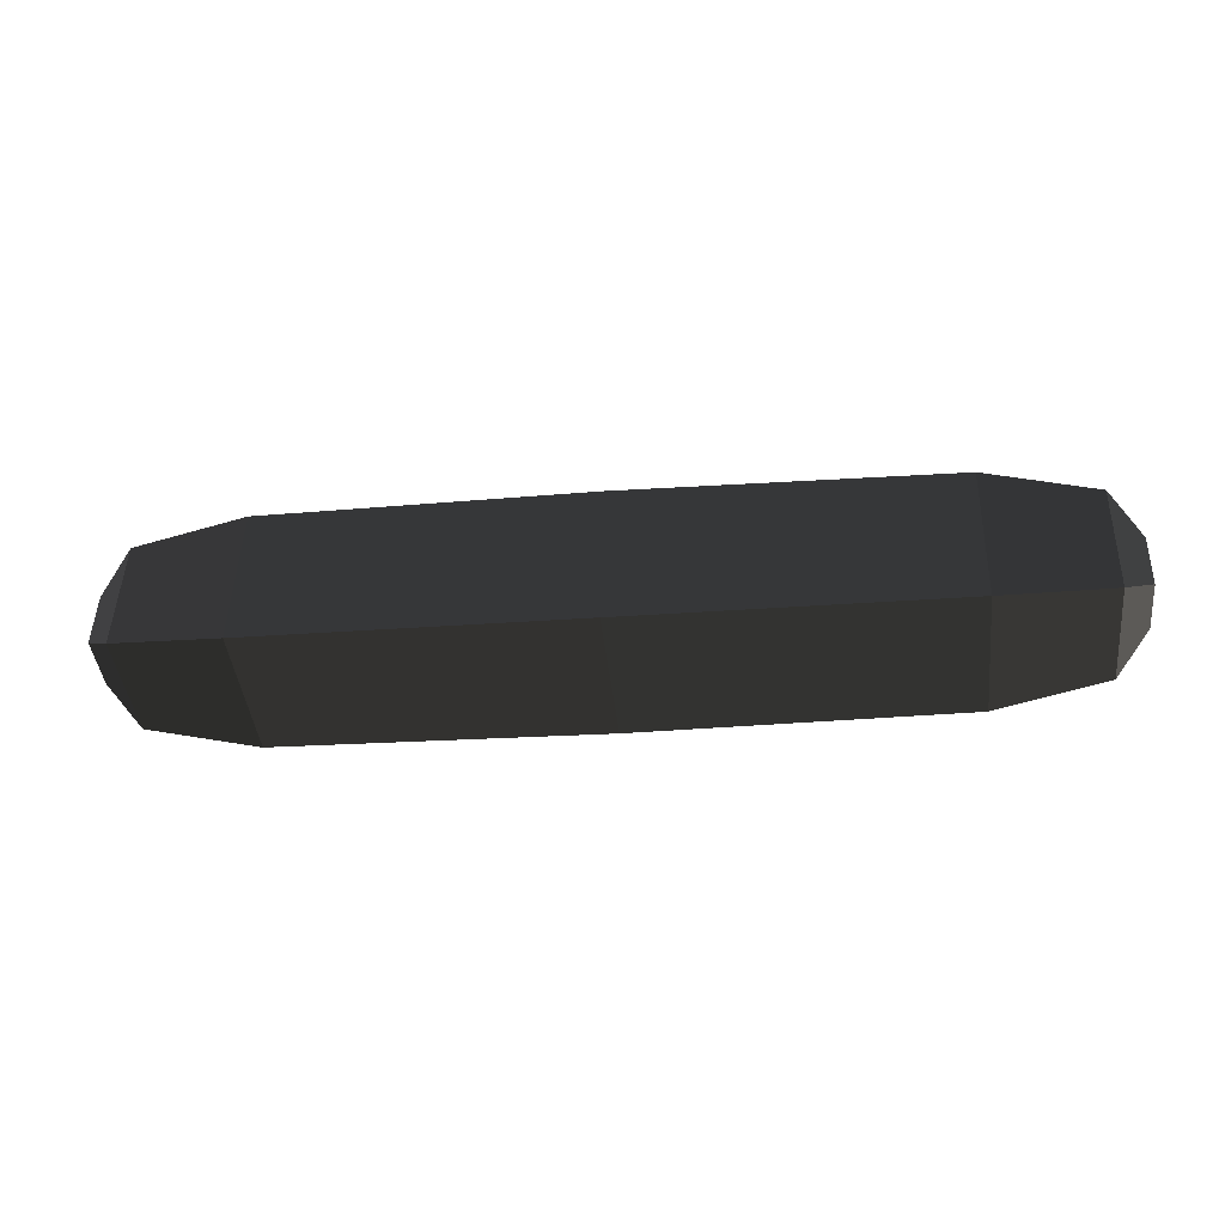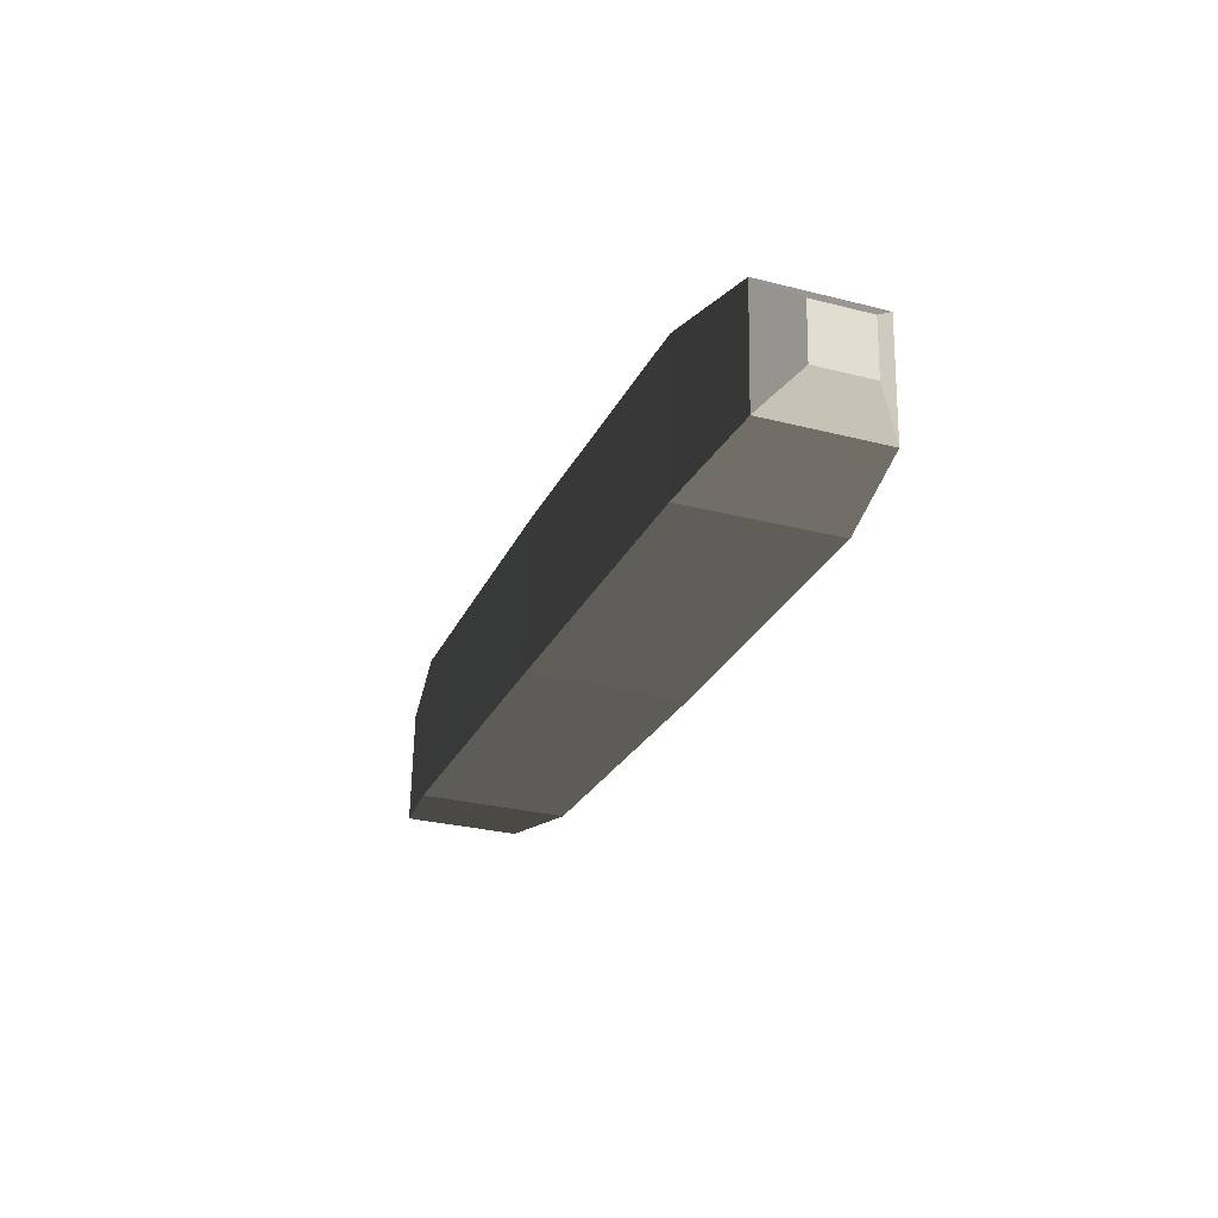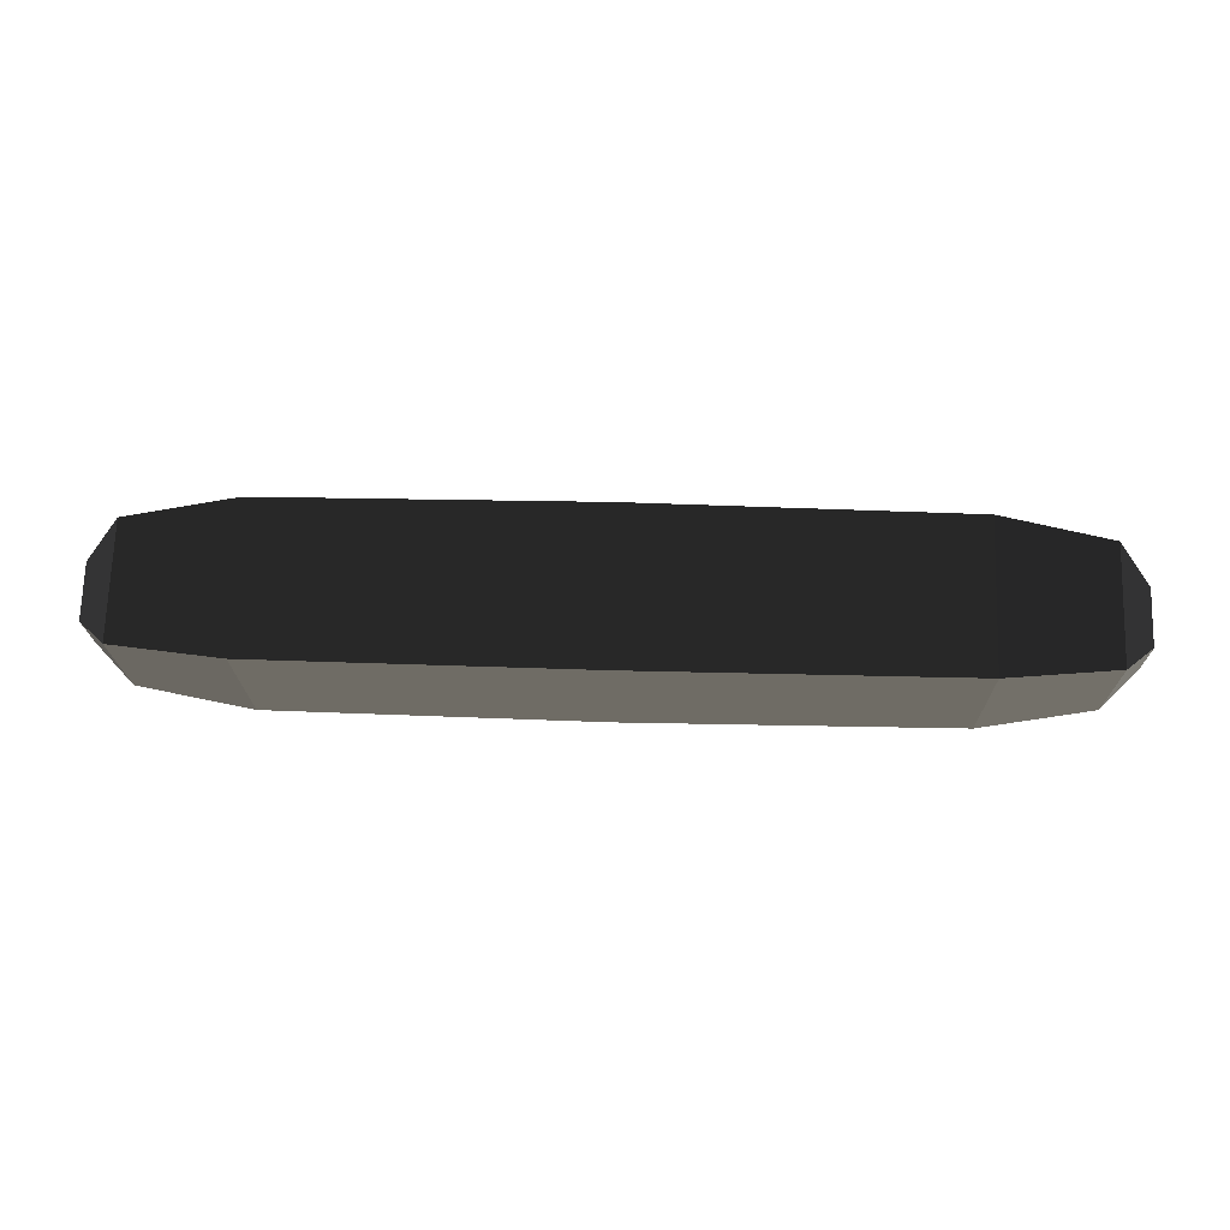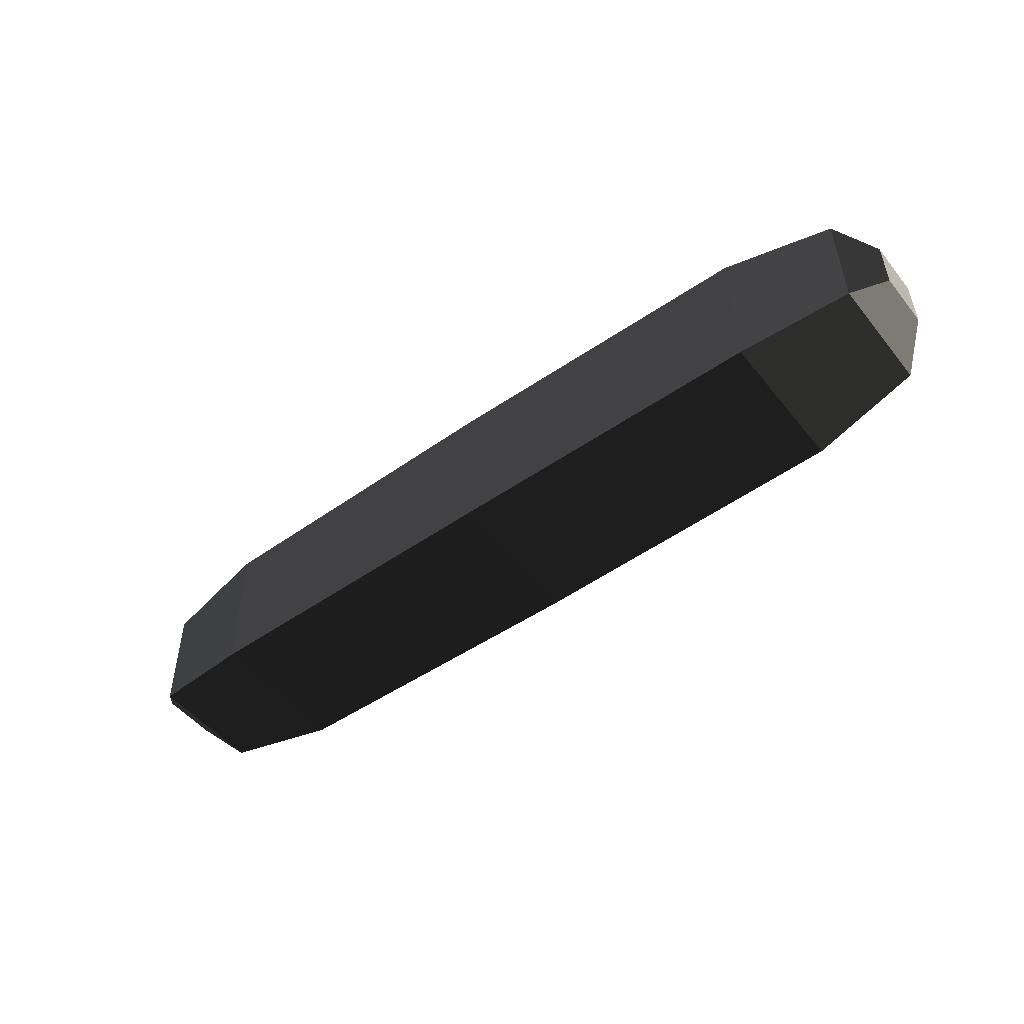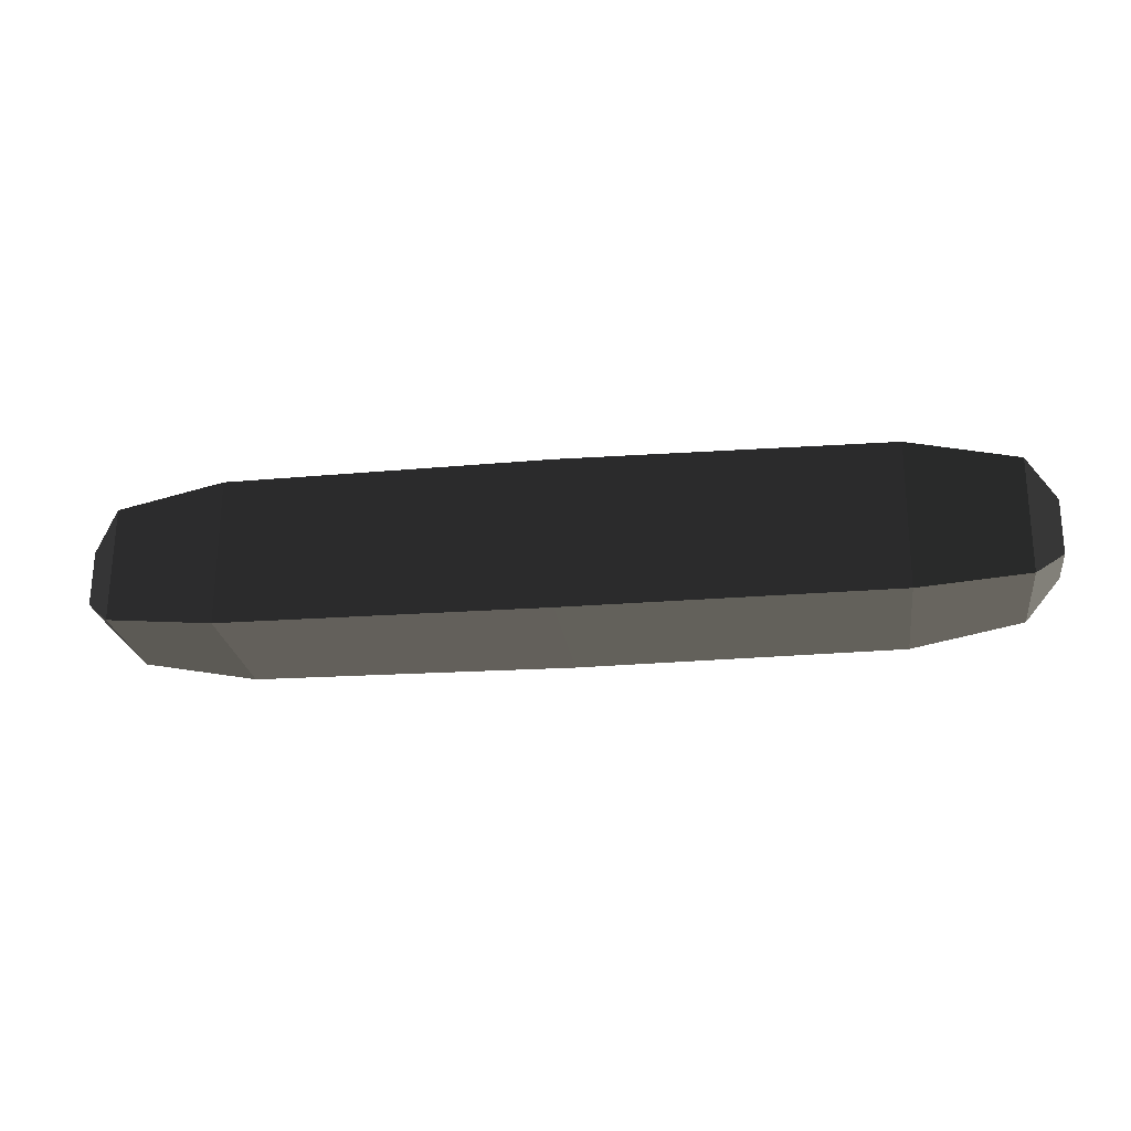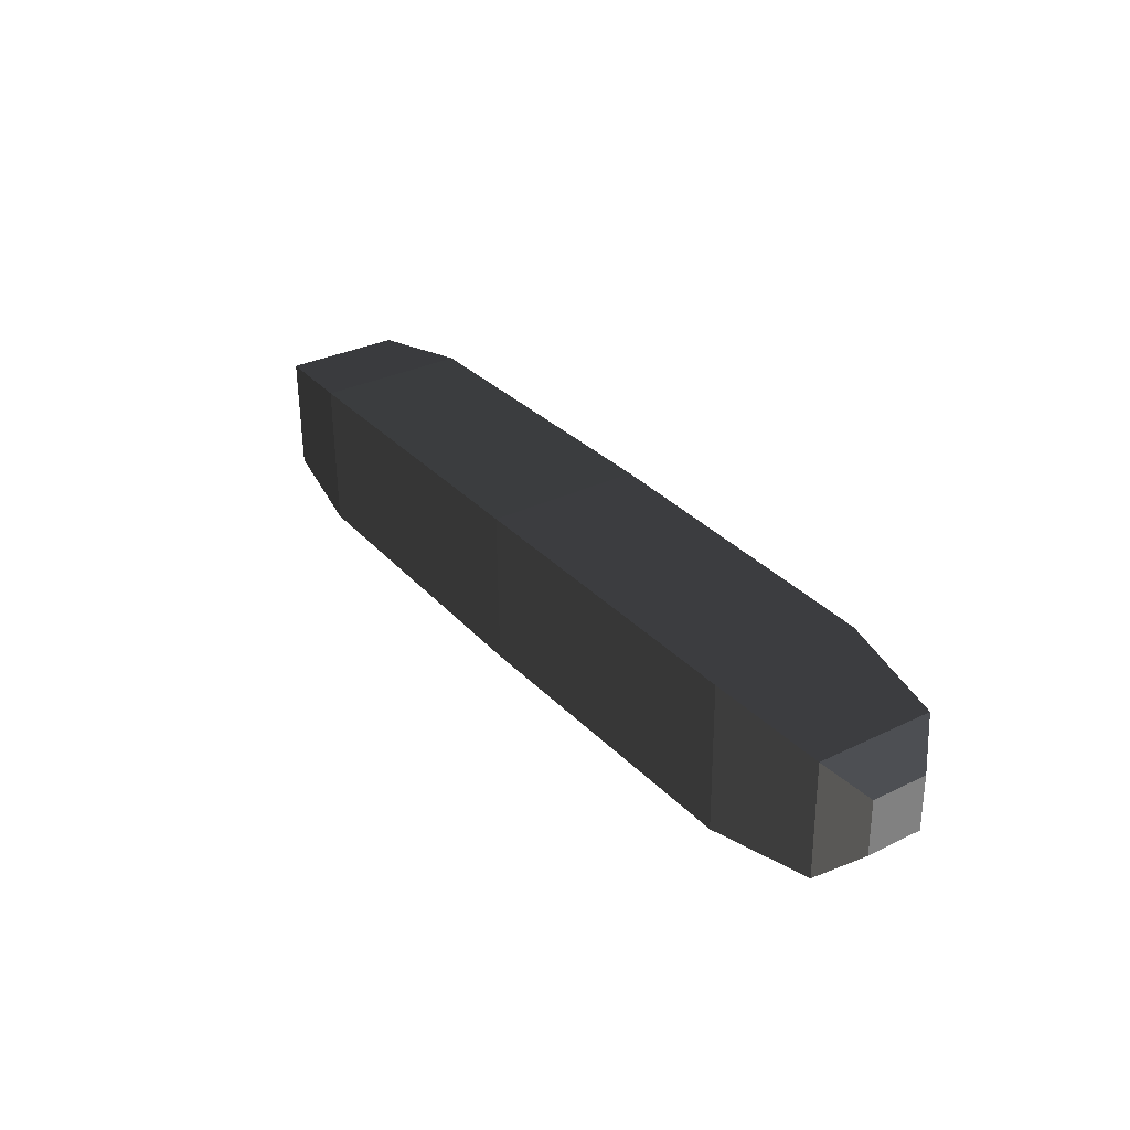
<metadata>
{"format":"obj","ext":"obj","renderer":"f3d","projection":"perspective","resolution":1024,"background":"white","views":[{"elev":-44.8,"azim":6.3,"up":"+Z"},{"elev":-23.9,"azim":-110.7,"up":"+Z"},{"elev":-21.3,"azim":0.7,"up":"+Z"},{"elev":-47.8,"azim":-142.8,"up":"+Z"},{"elev":-22.6,"azim":-170.3,"up":"+Y"},{"elev":28.8,"azim":55.7,"up":"+Z"}]}
</metadata>
<code>
o RightShoulder
v 0.1008 0.006663 -0.009389
v 0.0886 0.008446 -0.01069
v 0.08859 -0.007876 -0.0112
v 0.1008 -0.006194 -0.009792
v 0.005261 0.006229 0.006468
v 0.0175 0.007911 0.007873
v 0.01749 -0.008411 0.007362
v 0.005253 -0.006628 0.006066
v 0.001681 0.002977 0.003117
v 0.001677 -0.003168 0.002925
v 0.001484 -0.002976 -0.003217
v 0.001488 0.003169 -0.003024
v 0.1012 0.00626 0.003462
v 0.08911 0.007935 0.00563
v 0.1046 -0.003134 -0.0002992
v 0.1046 0.00301 -0.0001067
v 0.1044 0.003203 -0.006248
v 0.1044 -0.002942 -0.006441
v 0.01698 -0.0079 -0.008953
v 0.00485 -0.006225 -0.006785
v 0.01699 0.008423 -0.008442
v 0.004859 0.006631 -0.006382
v 0.1012 -0.006597 0.003059
v 0.0891 -0.008388 0.005118
v 0.05277 -0.008135 -0.01034
v 0.05279 0.008697 -0.00981
v 0.0533 -0.008662 0.006487
v 0.05331 0.00817 0.007014
f 1 2 3
f 4 1 3
f 5 6 7
f 7 8 5
f 9 10 11
f 11 12 9
f 13 14 2
f 2 1 13
f 15 16 17
f 17 18 15
f 8 7 19
f 19 20 8
f 21 22 20
f 20 19 21
f 14 13 23
f 23 24 14
f 6 5 22
f 22 21 6
f 24 23 4
f 4 3 24
f 21 19 25
f 25 26 21
f 14 24 27
f 27 28 14
f 6 21 26
f 26 28 6
f 24 3 25
f 25 27 24
f 25 3 2
f 2 26 25
f 27 7 6
f 6 28 27
f 26 2 14
f 14 28 26
f 25 19 7
f 7 27 25
f 5 8 10
f 10 9 5
f 8 20 11
f 11 10 8
f 20 22 12
f 12 11 20
f 22 5 9
f 9 12 22
f 23 13 16
f 16 15 23
f 13 1 17
f 17 16 13
f 1 4 18
f 17 1 18
f 4 23 15
f 15 18 4

</code>
